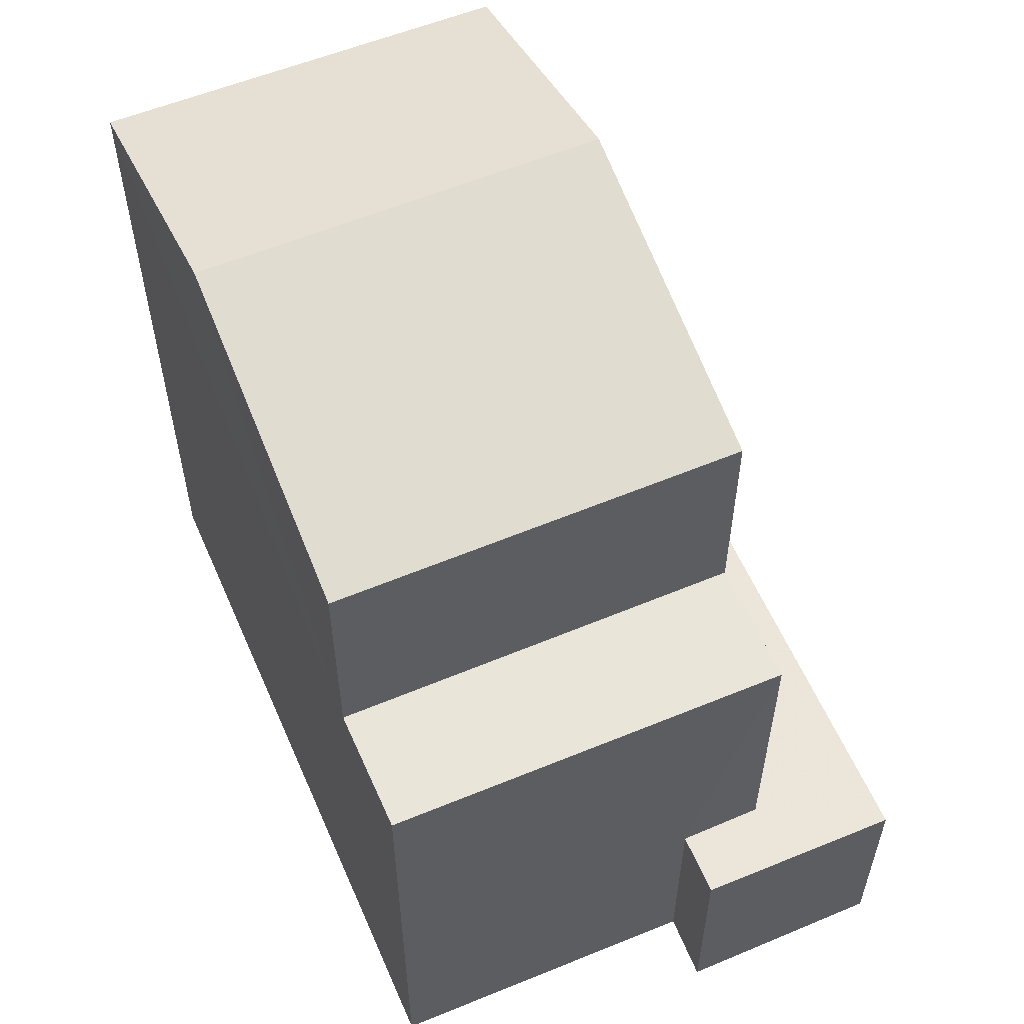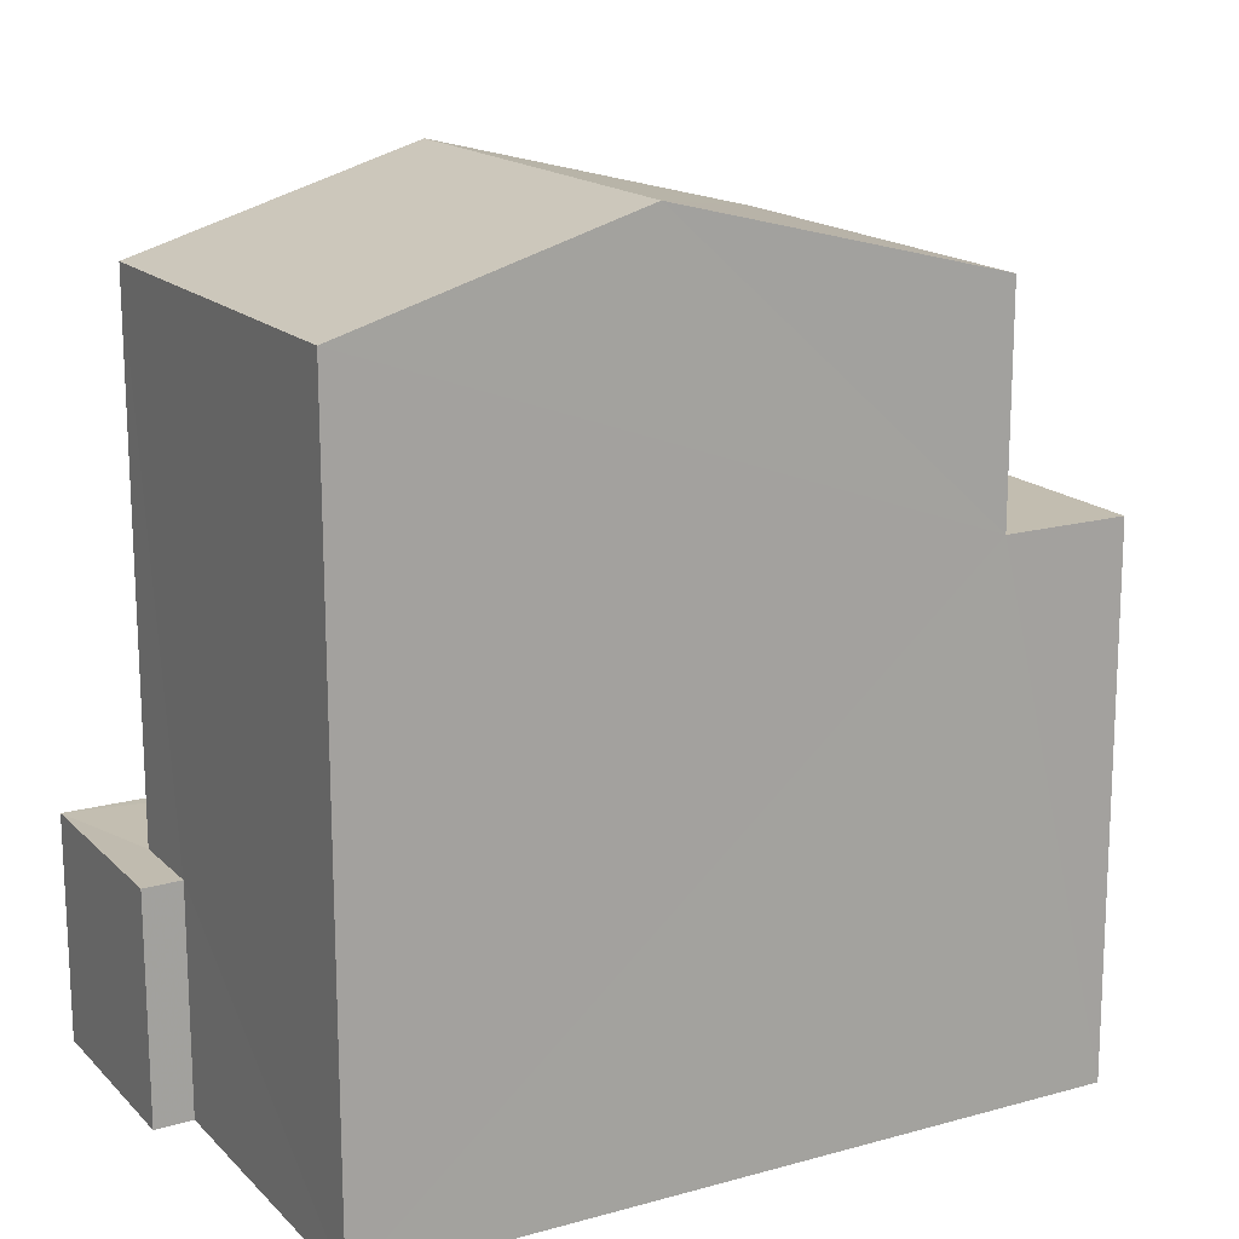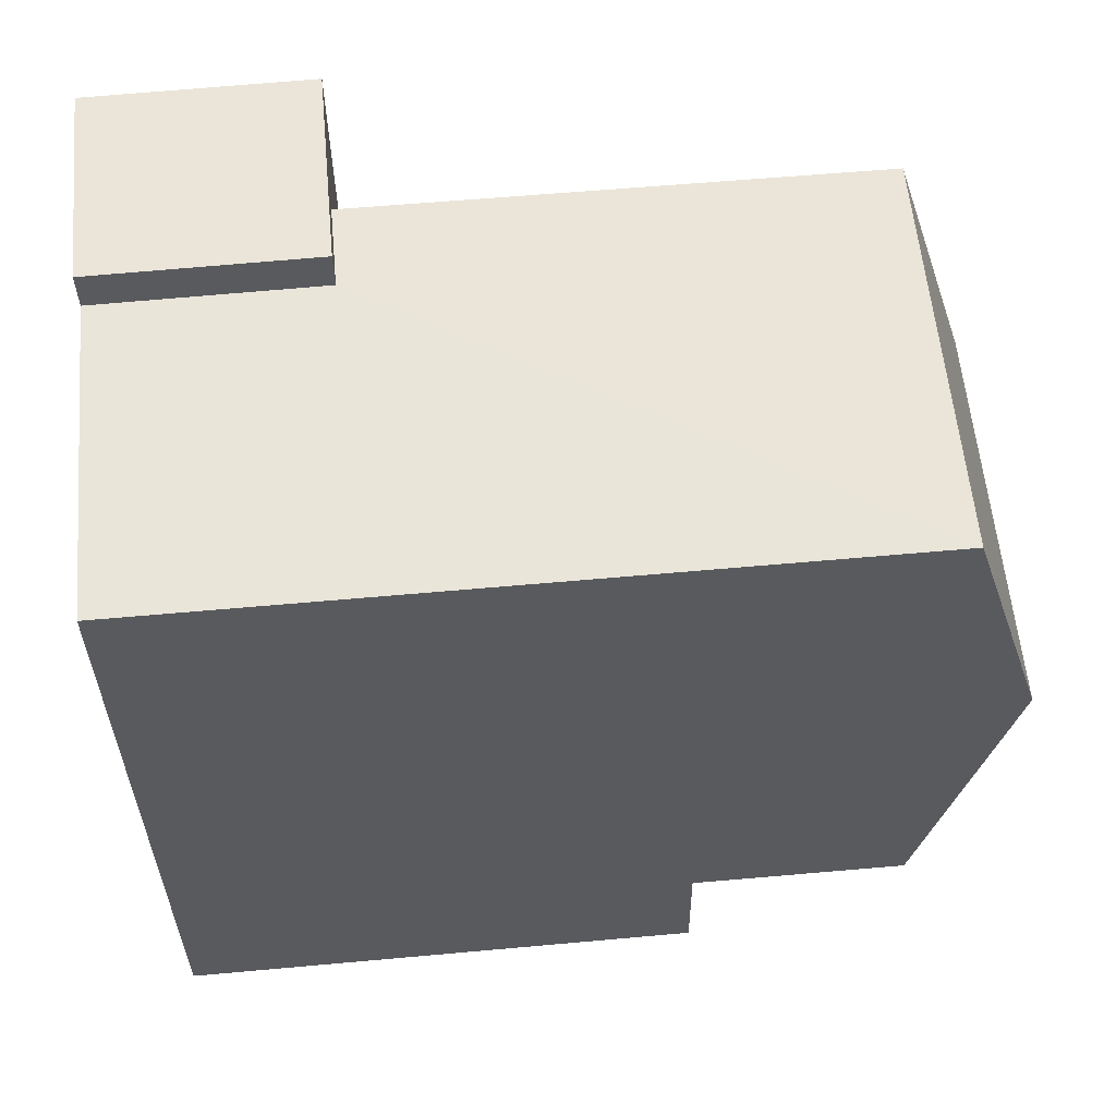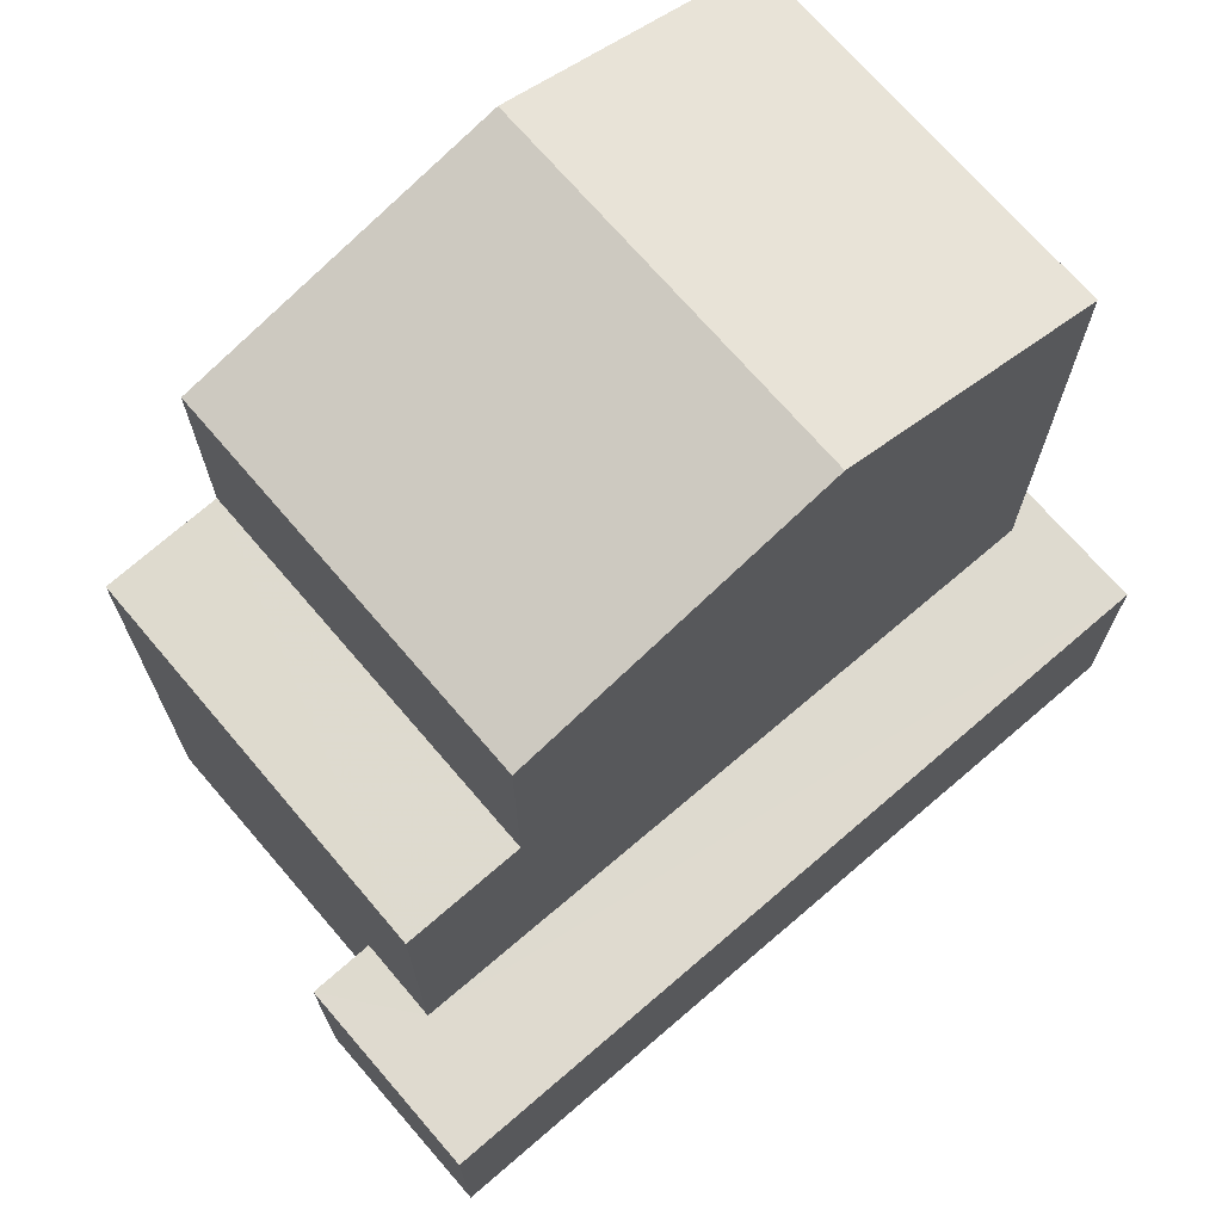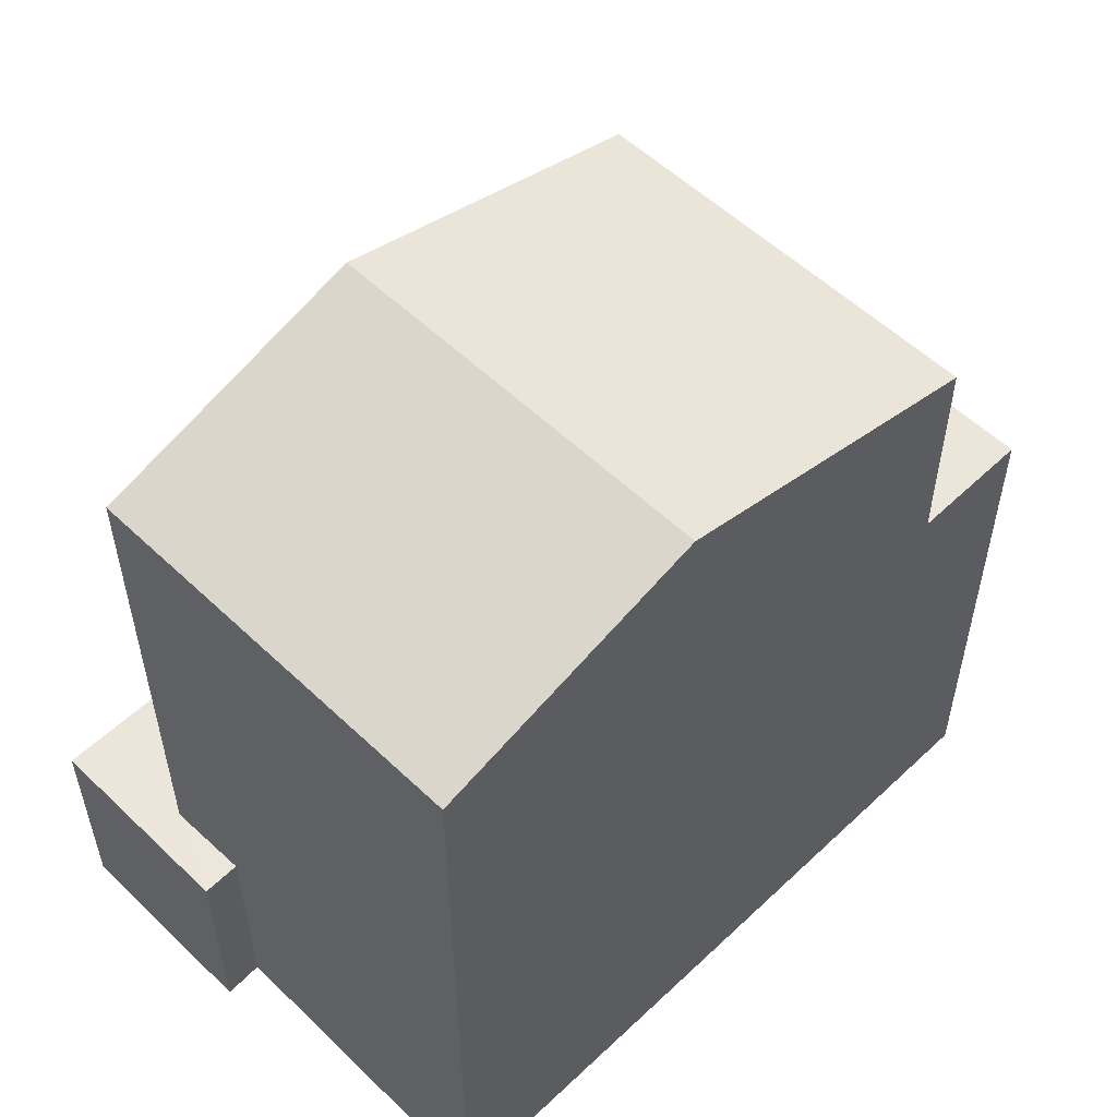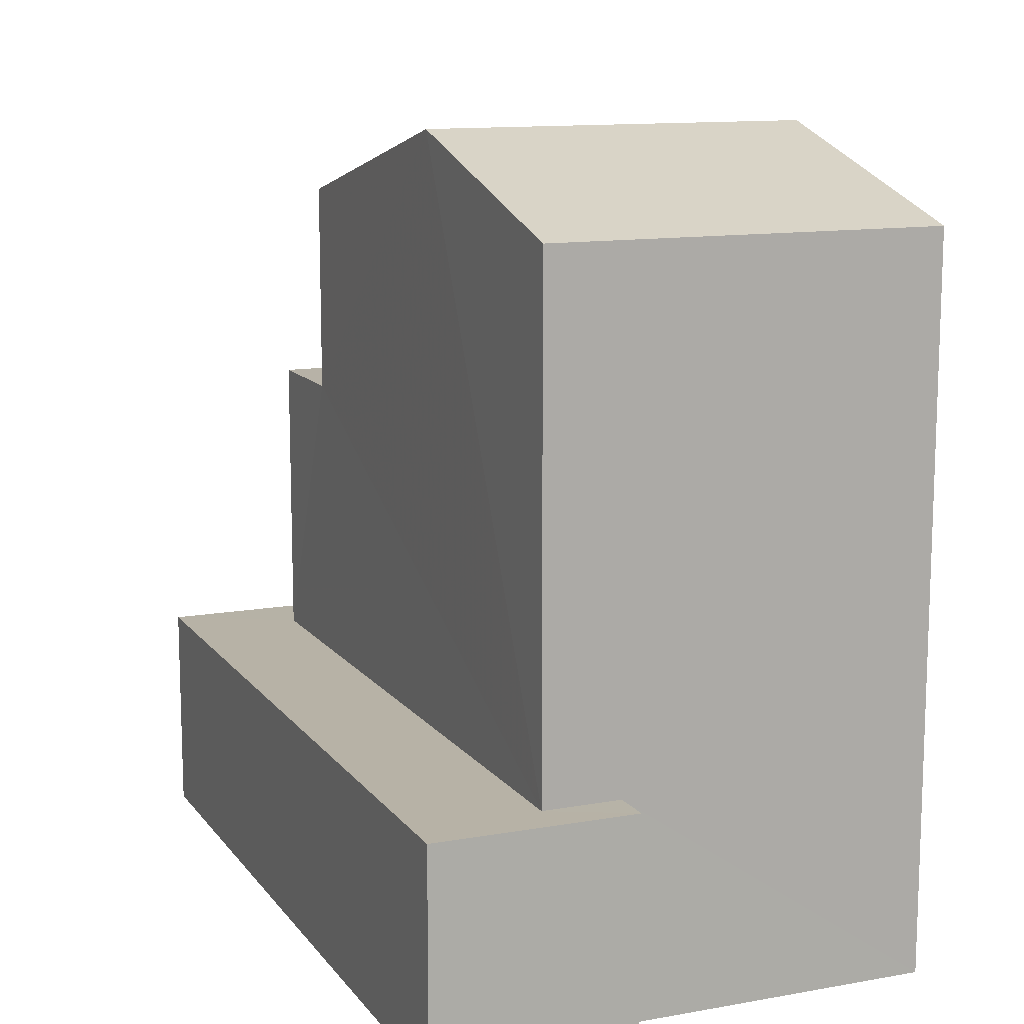
<metadata>
{"format":"obj","ext":"obj","renderer":"f3d","projection":"perspective","resolution":1024,"background":"white","views":[{"elev":57.6,"azim":-27.8,"up":"+Z"},{"elev":16.7,"azim":-123.7,"up":"+Z"},{"elev":62.7,"azim":-95.2,"up":"+Y"},{"elev":70.9,"azim":44.8,"up":"+Z"},{"elev":55.0,"azim":-139.3,"up":"+Z"},{"elev":12.4,"azim":152.6,"up":"+Z"}]}
</metadata>
<code>
v -3.73e+05 -1.051e+05 23.84
v -3.73e+05 -1.051e+05 23.84
v -3.73e+05 -1.051e+05 23.84
v -3.73e+05 -1.051e+05 23.83
v -3.73e+05 -1.051e+05 23.83
v -3.73e+05 -1.051e+05 23.83
v -3.73e+05 -1.051e+05 23.84
v -3.73e+05 -1.051e+05 23.83
v -3.73e+05 -1.051e+05 30.57
v -3.73e+05 -1.051e+05 30.57
v -3.73e+05 -1.051e+05 30.57
v -3.73e+05 -1.051e+05 30.57
v -3.73e+05 -1.051e+05 34.43
v -3.73e+05 -1.051e+05 33.36
v -3.73e+05 -1.051e+05 34.43
v -3.73e+05 -1.051e+05 33.36
v -3.73e+05 -1.051e+05 33.36
v -3.73e+05 -1.051e+05 33.36
v -3.73e+05 -1.051e+05 26.71
v -3.73e+05 -1.051e+05 26.71
v -3.73e+05 -1.051e+05 26.71
v -3.73e+05 -1.051e+05 26.71
v -3.73e+05 -1.051e+05 26.71
v -3.73e+05 -1.051e+05 26.71
v -3.73e+05 -1.051e+05 26.71
v -3.73e+05 -1.051e+05 26.71
f 1 2 3
f 3 2 4
f 5 4 6
f 2 7 8
f 6 2 8
f 4 2 6
f 9 10 11
f 12 9 11
f 13 14 15
f 13 16 14
f 15 17 13
f 15 18 17
f 19 20 21
f 21 20 22
f 19 23 20
f 24 23 25
f 24 25 26
f 20 23 24
f 15 14 9
f 18 15 9
f 14 8 9
f 9 8 7
f 9 7 10
f 21 1 3
f 19 21 3
f 19 3 4
f 23 19 4
f 6 8 26
f 8 14 26
f 26 16 24
f 26 14 16
f 26 25 5
f 6 26 5
f 7 22 10
f 10 22 11
f 7 2 22
f 11 22 20
f 16 13 24
f 13 17 12
f 24 12 20
f 20 12 11
f 24 13 12
f 2 1 21
f 22 2 21
f 25 4 5
f 25 23 4
f 12 17 18
f 9 12 18

</code>
